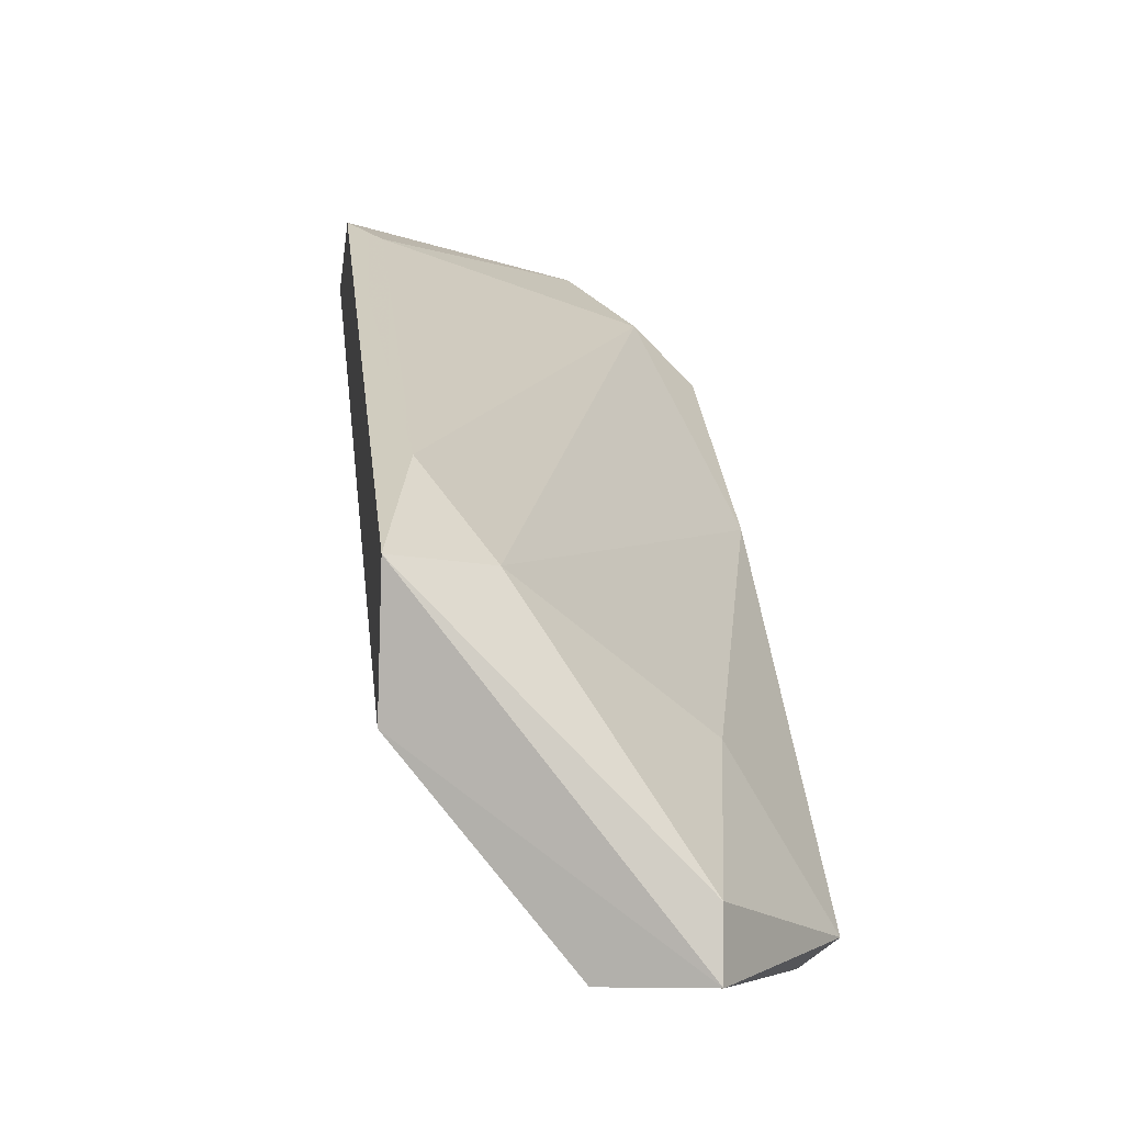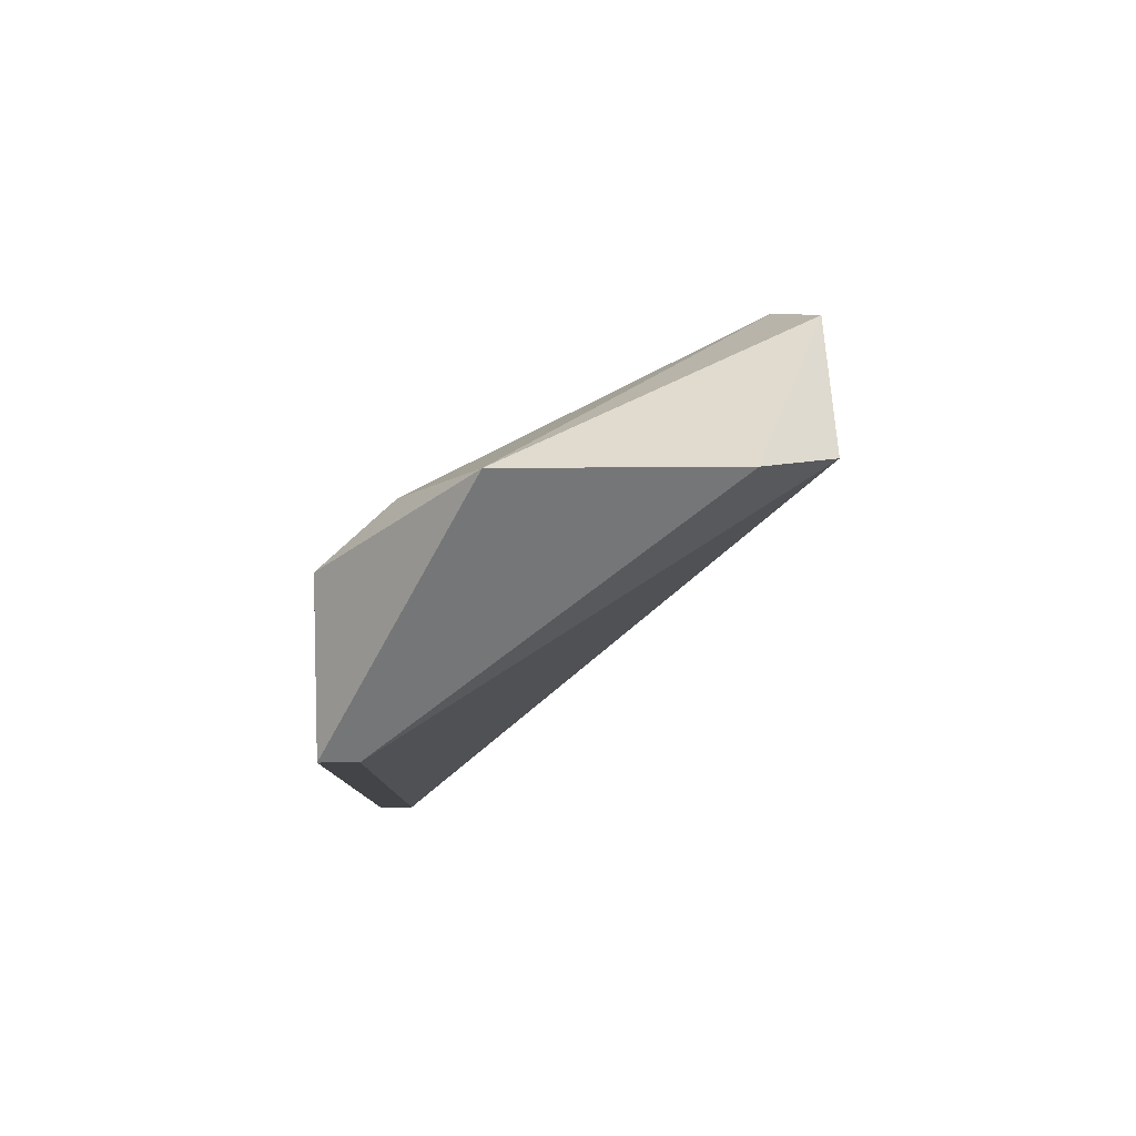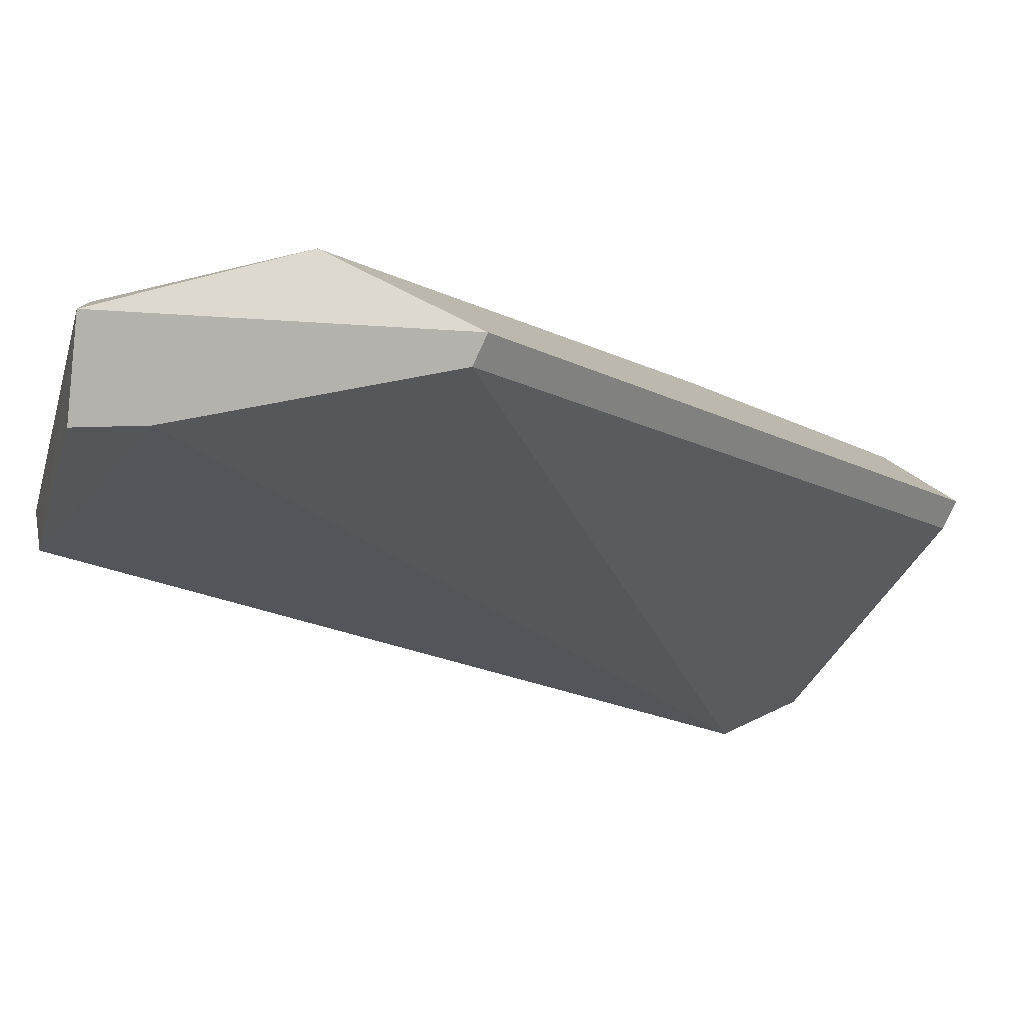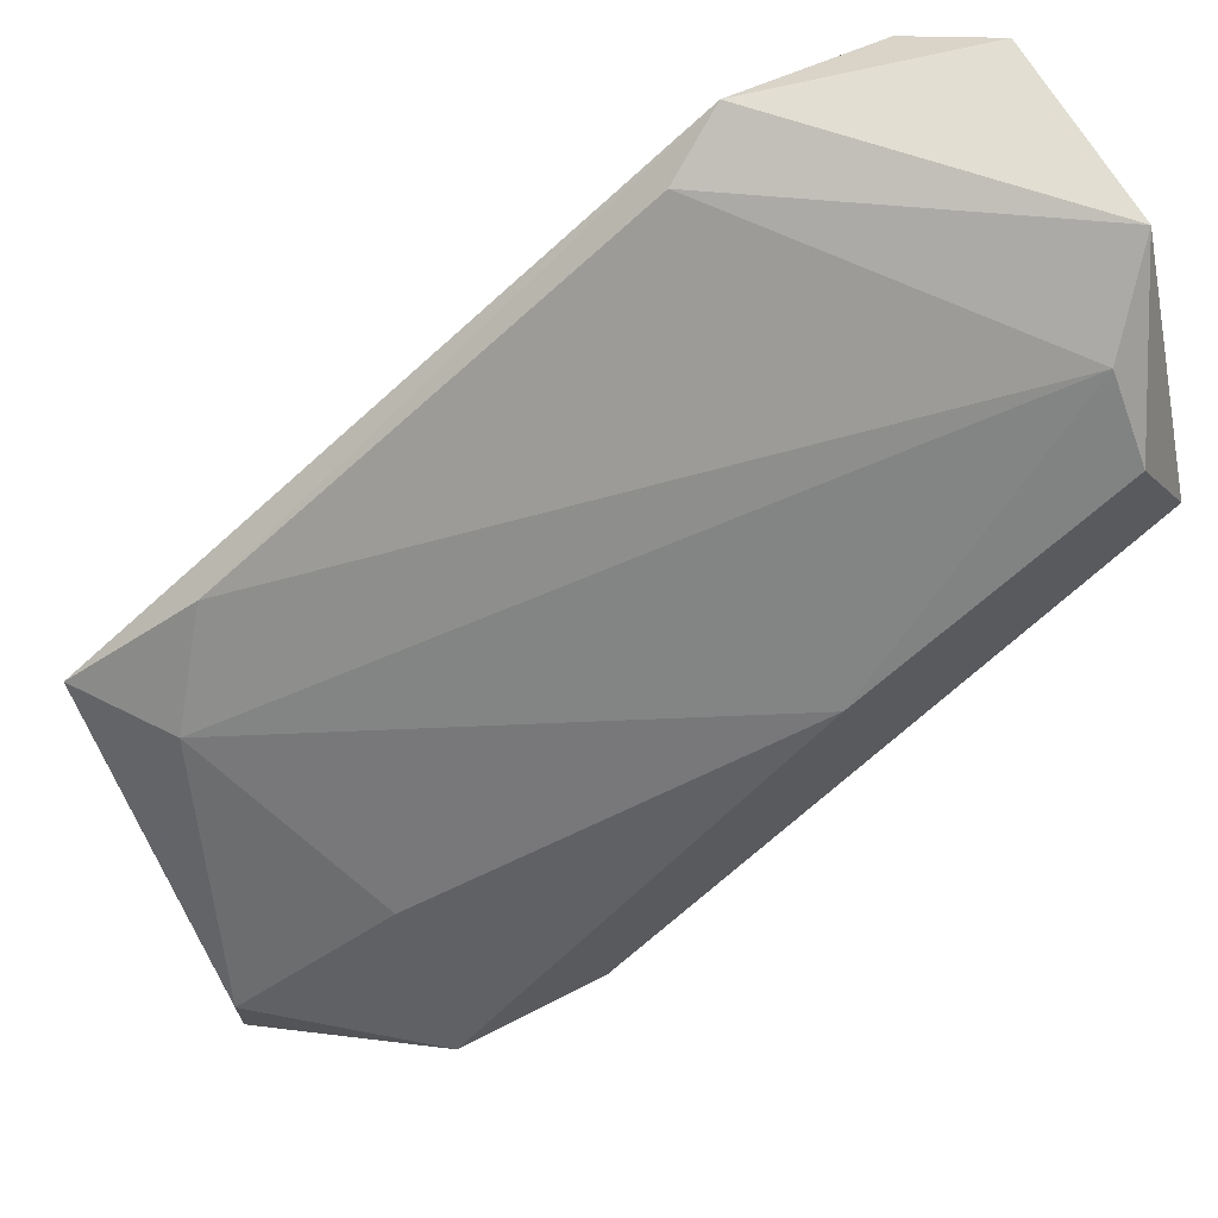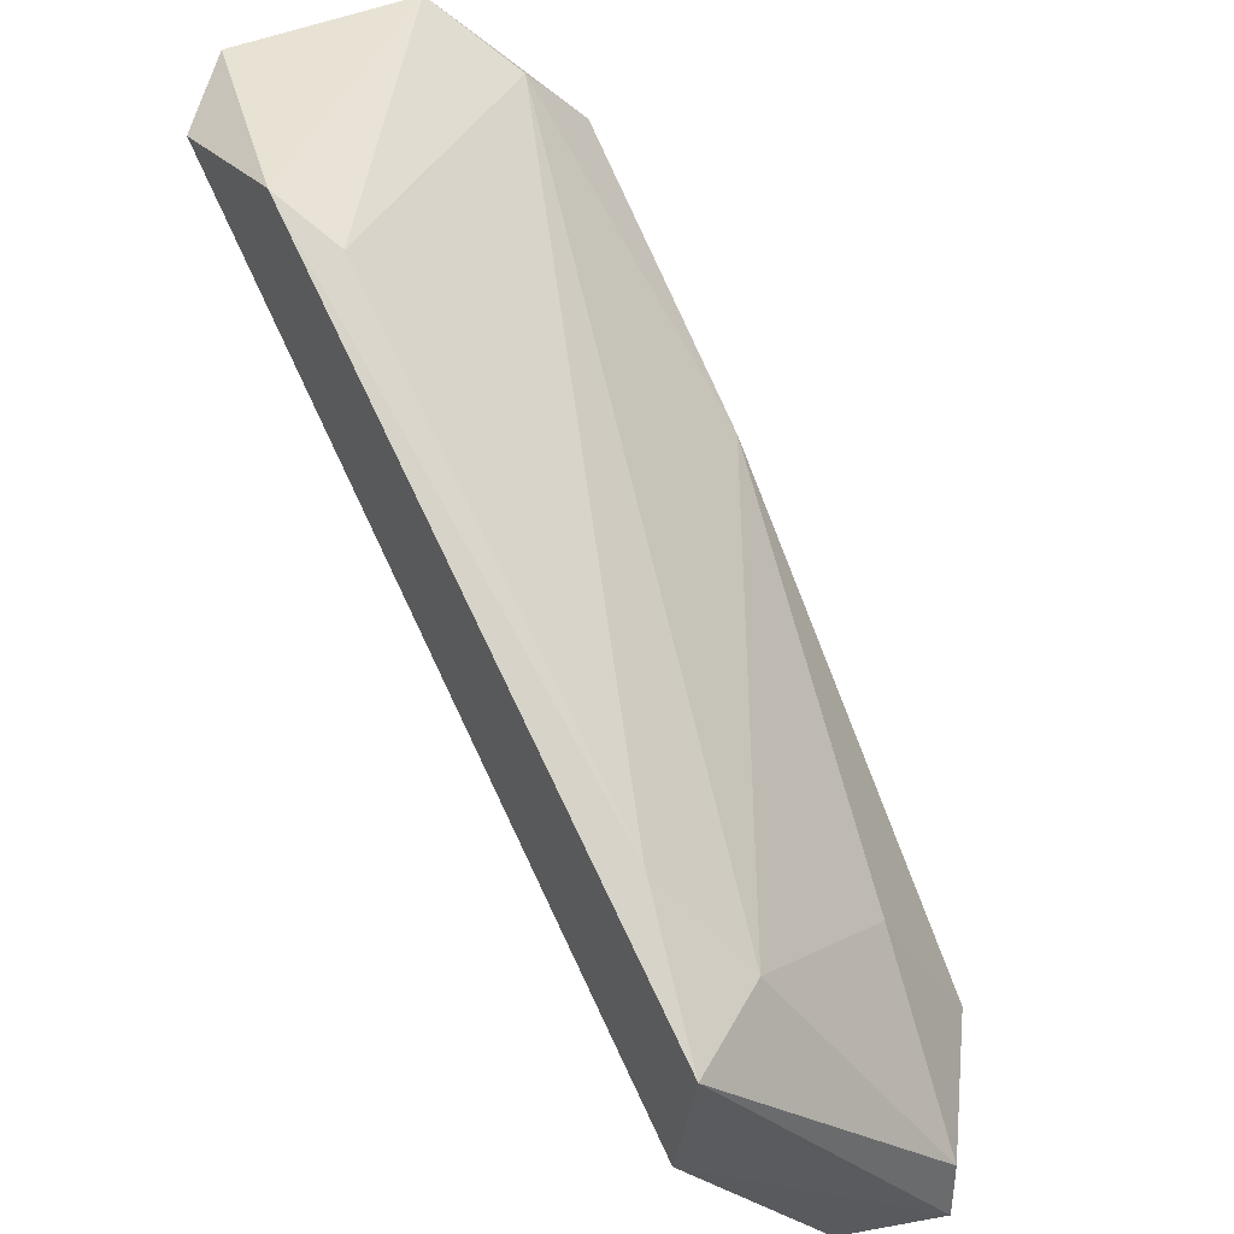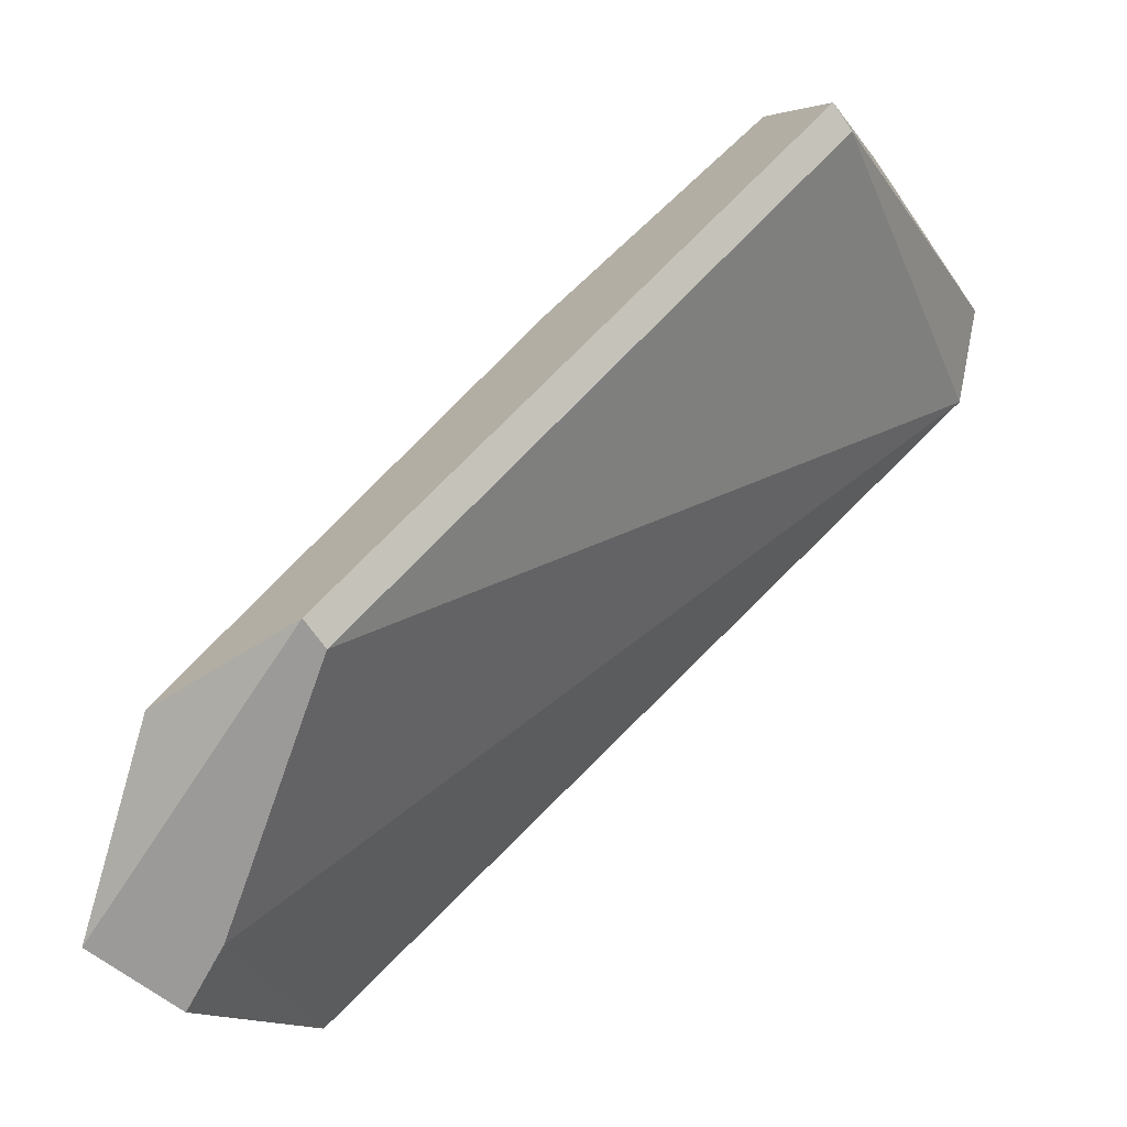
<metadata>
{"format":"obj","ext":"obj","renderer":"f3d","projection":"perspective","resolution":1024,"background":"white","views":[{"elev":-6.8,"azim":-97.5,"up":"+Y"},{"elev":33.4,"azim":89.4,"up":"+Y"},{"elev":-79.5,"azim":-25.1,"up":"+Y"},{"elev":67.5,"azim":-29.8,"up":"+Y"},{"elev":39.7,"azim":-121.1,"up":"+Y"},{"elev":-69.4,"azim":34.9,"up":"+Y"}]}
</metadata>
<code>
v 0.01806 0.01699 0.03113
v 0.0148 0.009376 0.03004
v 0.0148 0.002843 0.03548
v 0.01371 0.005023 0.03875
v 0.01371 0.002843 0.03875
v 0.01371 0.01373 0.03004
v 0.03329 0.02678 0.03113
v 0.01698 0.002843 0.03657
v 0.01915 0.003933 0.0431
v 0.01915 0.009376 0.03983
v 0.01588 0.01373 0.03331
v 0.0322 0.01699 0.0431
v 0.02459 0.002843 0.0431
v 0.02459 0.002843 0.04201
v 0.03547 0.02787 0.03004
v 0.04091 0.02351 0.0431
v 0.04091 0.02678 0.03004
v 0.04091 0.02569 0.04092
v 0.04308 0.02787 0.03222
v 0.04308 0.02787 0.03875
v 0.04308 0.01916 0.0431
v 0.04308 0.01916 0.04201
f 12 11 10
f 19 20 22
f 2 6 17
f 19 22 17
f 22 14 17
f 6 4 11
f 9 16 12
f 20 16 21
f 22 20 21
f 14 22 21
f 16 9 21
f 16 20 18
f 20 7 18
f 12 16 18
f 11 12 18
f 20 19 15
f 19 17 15
f 17 6 15
f 7 20 15
f 3 14 13
f 14 21 13
f 21 9 13
f 6 11 1
f 18 7 1
f 11 18 1
f 15 6 1
f 7 15 1
f 4 6 5
f 6 2 5
f 9 4 5
f 2 3 5
f 3 13 5
f 13 9 5
f 2 17 8
f 17 14 8
f 3 2 8
f 14 3 8
f 4 9 10
f 11 4 10
f 9 12 10

</code>
